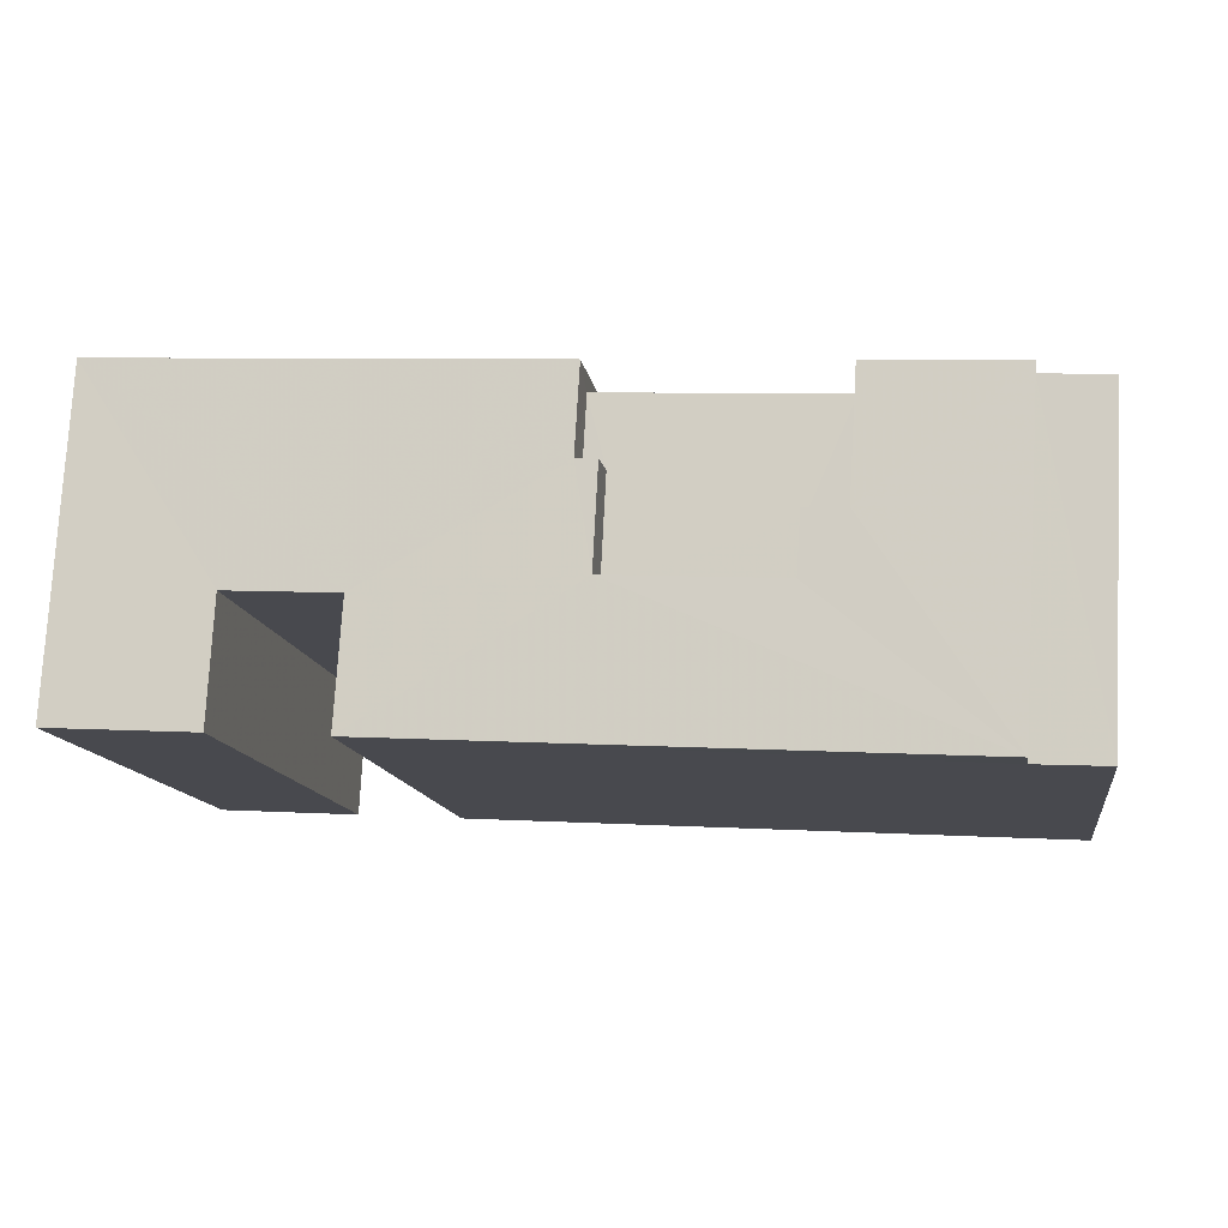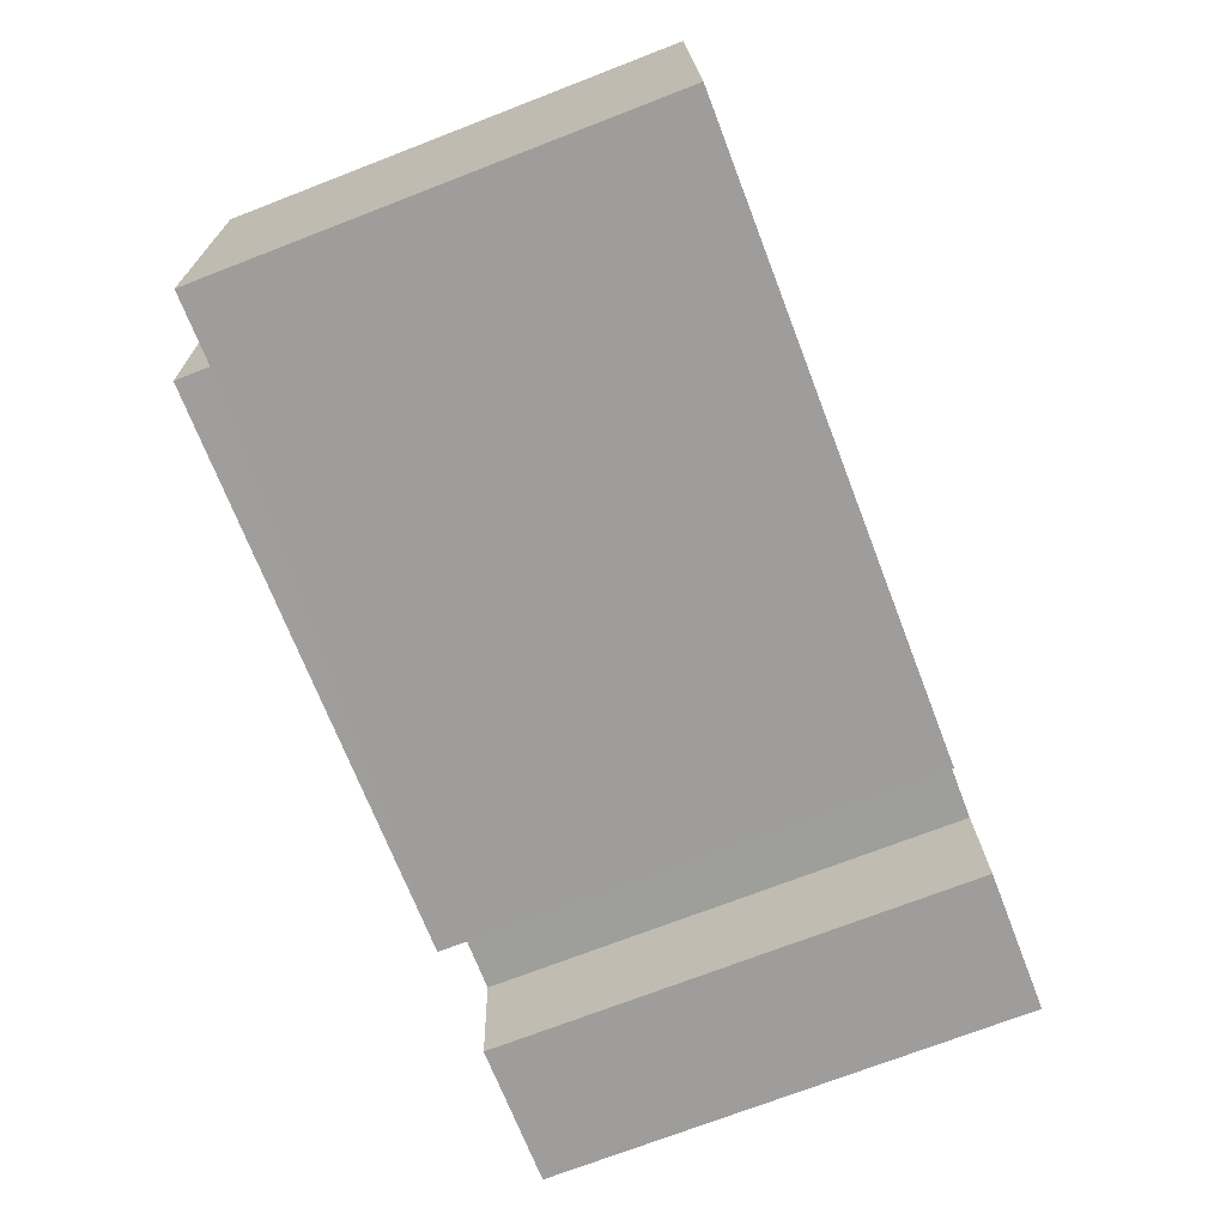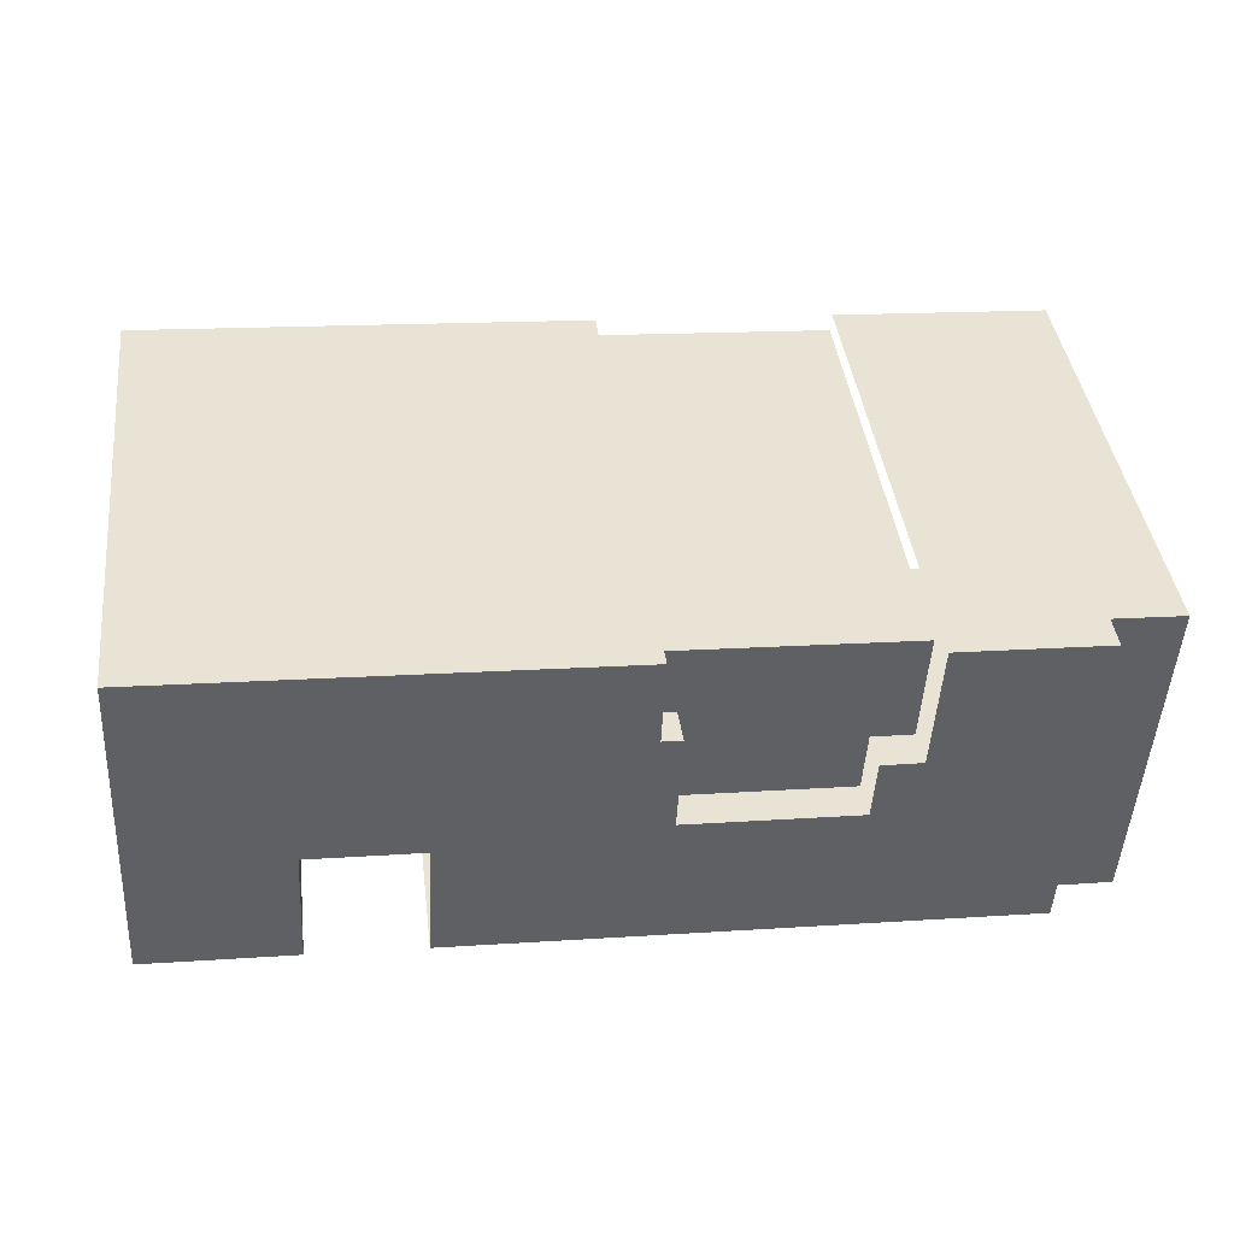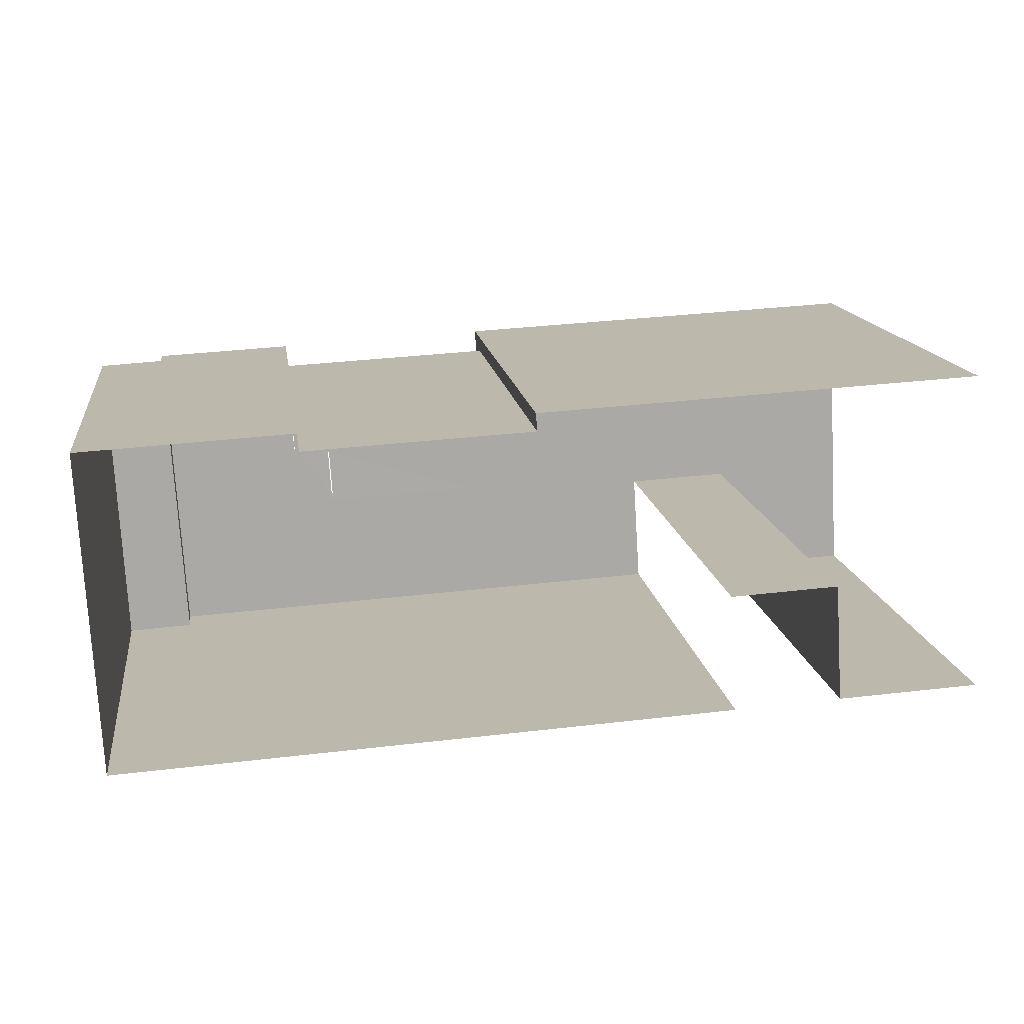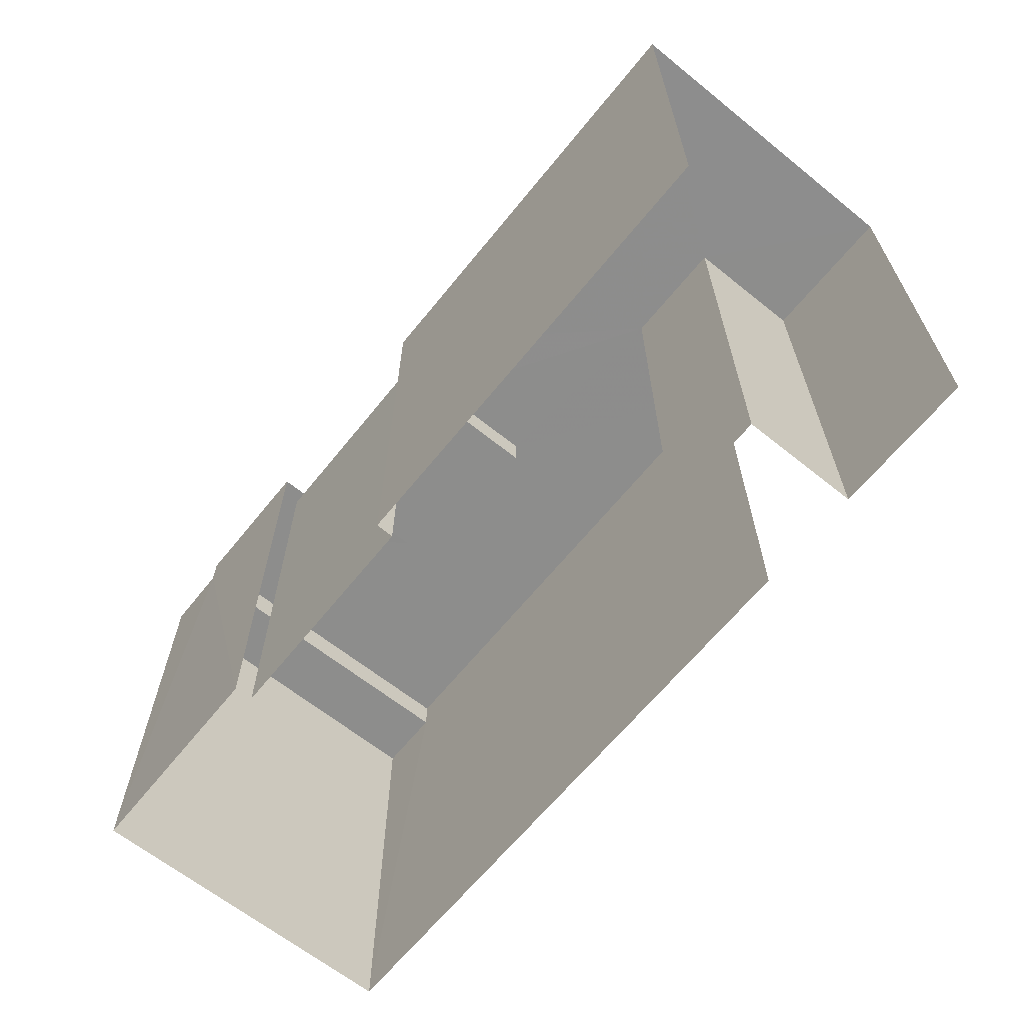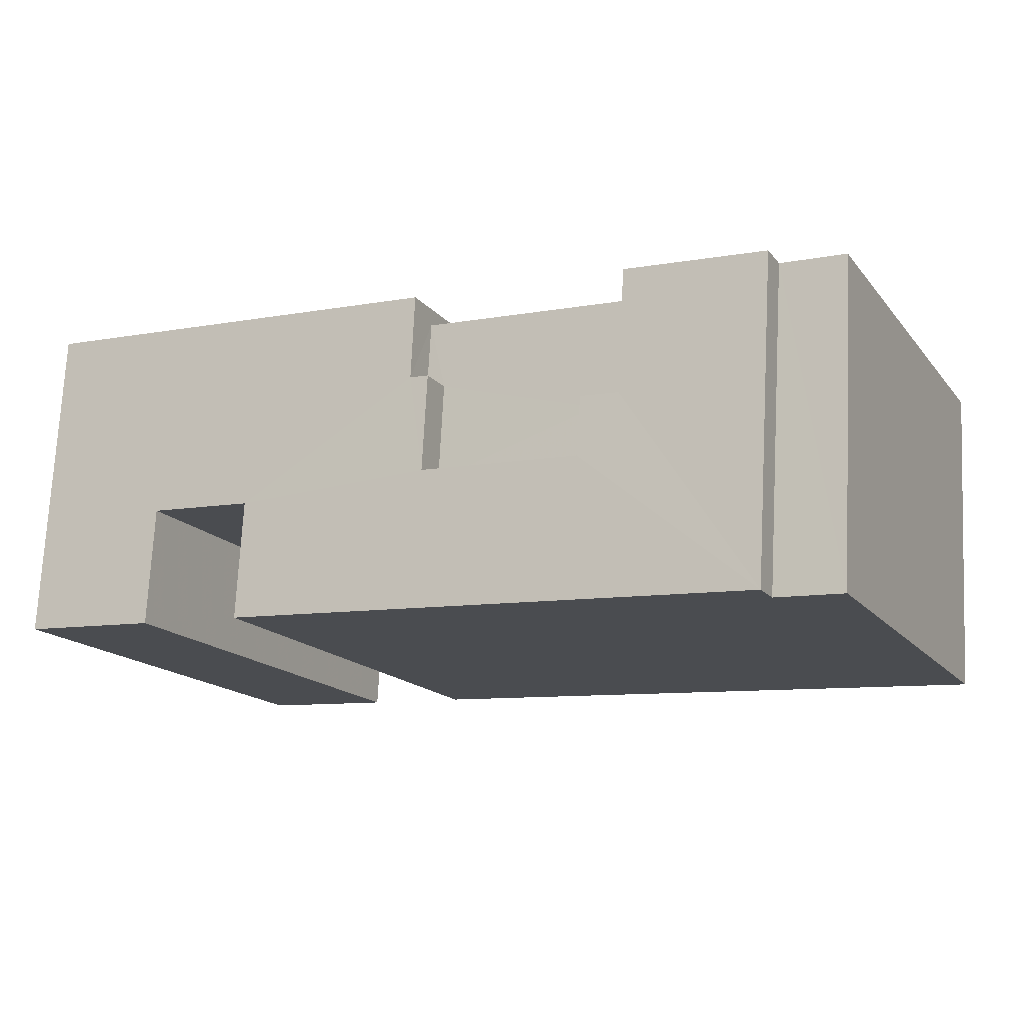
<metadata>
{"format":"obj","ext":"obj","renderer":"f3d","projection":"perspective","resolution":1024,"background":"white","views":[{"elev":-13.1,"azim":8.8,"up":"+Y"},{"elev":-73.5,"azim":111.1,"up":"+Y"},{"elev":41.4,"azim":-7.0,"up":"+Y"},{"elev":14.8,"azim":172.0,"up":"+Y"},{"elev":-64.5,"azim":-132.2,"up":"+Z"},{"elev":-16.5,"azim":25.8,"up":"+Y"}]}
</metadata>
<code>
v -3.722e+05 -1.034e+05 34.51
v -3.722e+05 -1.034e+05 34.51
v -3.722e+05 -1.034e+05 34.51
v -3.722e+05 -1.034e+05 34.51
v -3.722e+05 -1.034e+05 34.51
v -3.722e+05 -1.034e+05 34.51
v -3.722e+05 -1.034e+05 34.51
v -3.722e+05 -1.034e+05 34.51
v -3.722e+05 -1.034e+05 34.51
v -3.722e+05 -1.034e+05 34.51
v -3.722e+05 -1.034e+05 34.51
v -3.722e+05 -1.034e+05 34.51
v -3.722e+05 -1.034e+05 47.31
v -3.722e+05 -1.034e+05 47.31
v -3.722e+05 -1.034e+05 47.31
v -3.722e+05 -1.034e+05 47.31
v -3.722e+05 -1.034e+05 47.31
v -3.722e+05 -1.034e+05 47.31
v -3.722e+05 -1.034e+05 47.31
v -3.722e+05 -1.034e+05 47.31
v -3.722e+05 -1.034e+05 47.31
v -3.722e+05 -1.034e+05 47.31
v -3.722e+05 -1.034e+05 47.31
v -3.722e+05 -1.034e+05 47.31
v -3.722e+05 -1.034e+05 47.31
v -3.722e+05 -1.034e+05 47.31
v -3.722e+05 -1.034e+05 47.31
v -3.722e+05 -1.034e+05 47.31
v -3.722e+05 -1.034e+05 46.39
v -3.722e+05 -1.034e+05 46.39
v -3.722e+05 -1.034e+05 46.39
v -3.722e+05 -1.034e+05 46.39
v -3.722e+05 -1.034e+05 46.39
v -3.722e+05 -1.034e+05 46.39
v -3.722e+05 -1.034e+05 46.39
v -3.722e+05 -1.034e+05 46.39
v -3.722e+05 -1.034e+05 46.45
v -3.722e+05 -1.034e+05 46.45
v -3.722e+05 -1.034e+05 46.45
v -3.722e+05 -1.034e+05 46.45
f 1 2 3
f 1 4 5
f 6 7 8
f 9 7 6
f 5 4 10
f 11 7 9
f 12 3 2
f 3 12 11
f 11 12 7
f 4 1 3
f 20 3 11
f 20 19 3
f 18 1 5
f 23 18 5
f 33 26 27
f 31 33 27
f 8 30 15
f 15 30 13
f 8 7 30
f 13 30 29
f 13 14 15
f 16 14 13
f 17 18 19
f 20 16 21
f 22 18 23
f 19 24 17
f 21 25 24
f 26 13 27
f 22 23 28
f 21 16 26
f 19 20 21
f 19 18 22
f 26 16 13
f 19 21 24
f 29 30 31
f 32 33 31
f 34 30 35
f 34 35 36
f 32 31 34
f 31 30 34
f 37 38 39
f 37 40 38
f 39 6 37
f 14 37 15
f 15 37 8
f 37 6 8
f 28 10 4
f 22 28 4
f 36 24 25
f 34 36 25
f 37 14 16
f 40 37 16
f 12 30 7
f 12 35 30
f 33 21 26
f 33 32 21
f 32 25 21
f 32 34 25
f 31 27 13
f 29 31 13
f 16 20 40
f 20 11 40
f 40 9 38
f 40 11 9
f 39 9 6
f 39 38 9
f 18 2 1
f 18 17 2
f 23 5 10
f 28 23 10
f 22 4 3
f 19 22 3
f 12 2 35
f 2 17 35
f 35 24 36
f 35 17 24

</code>
